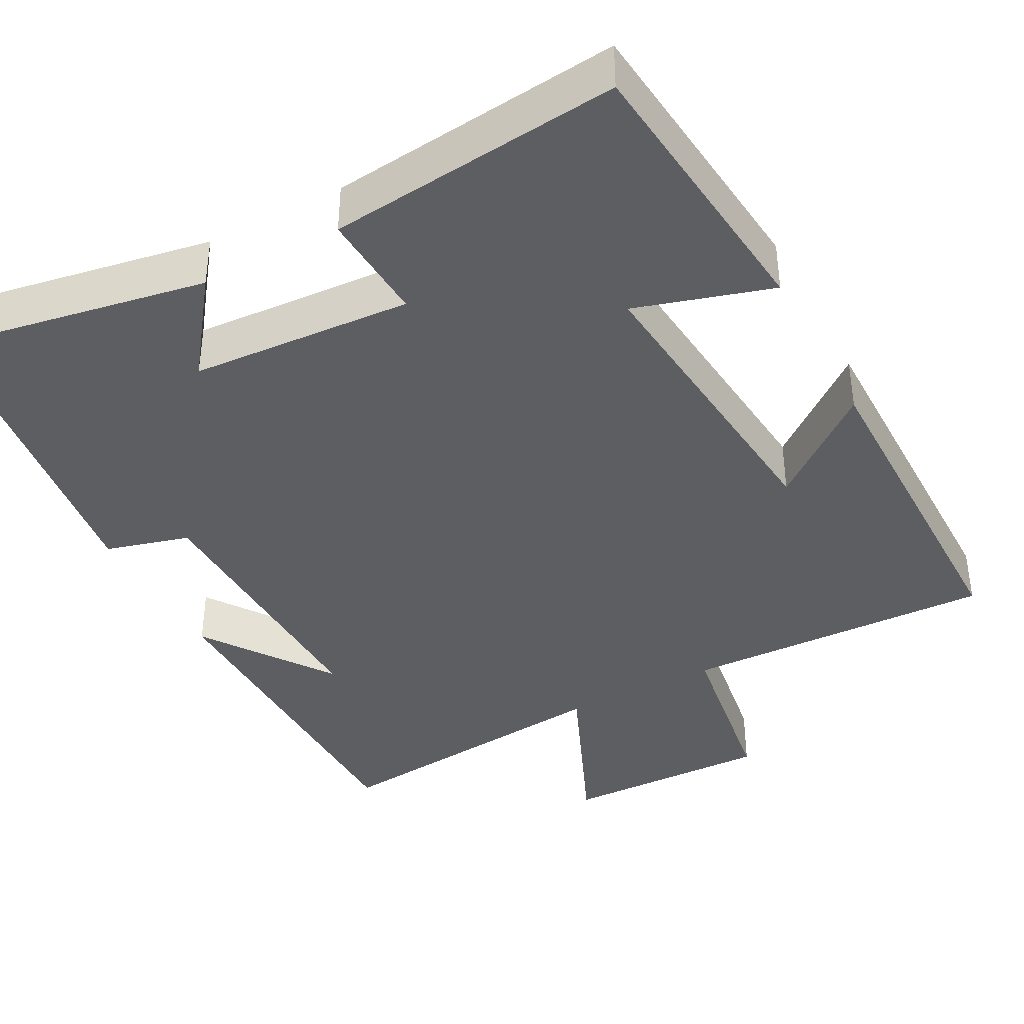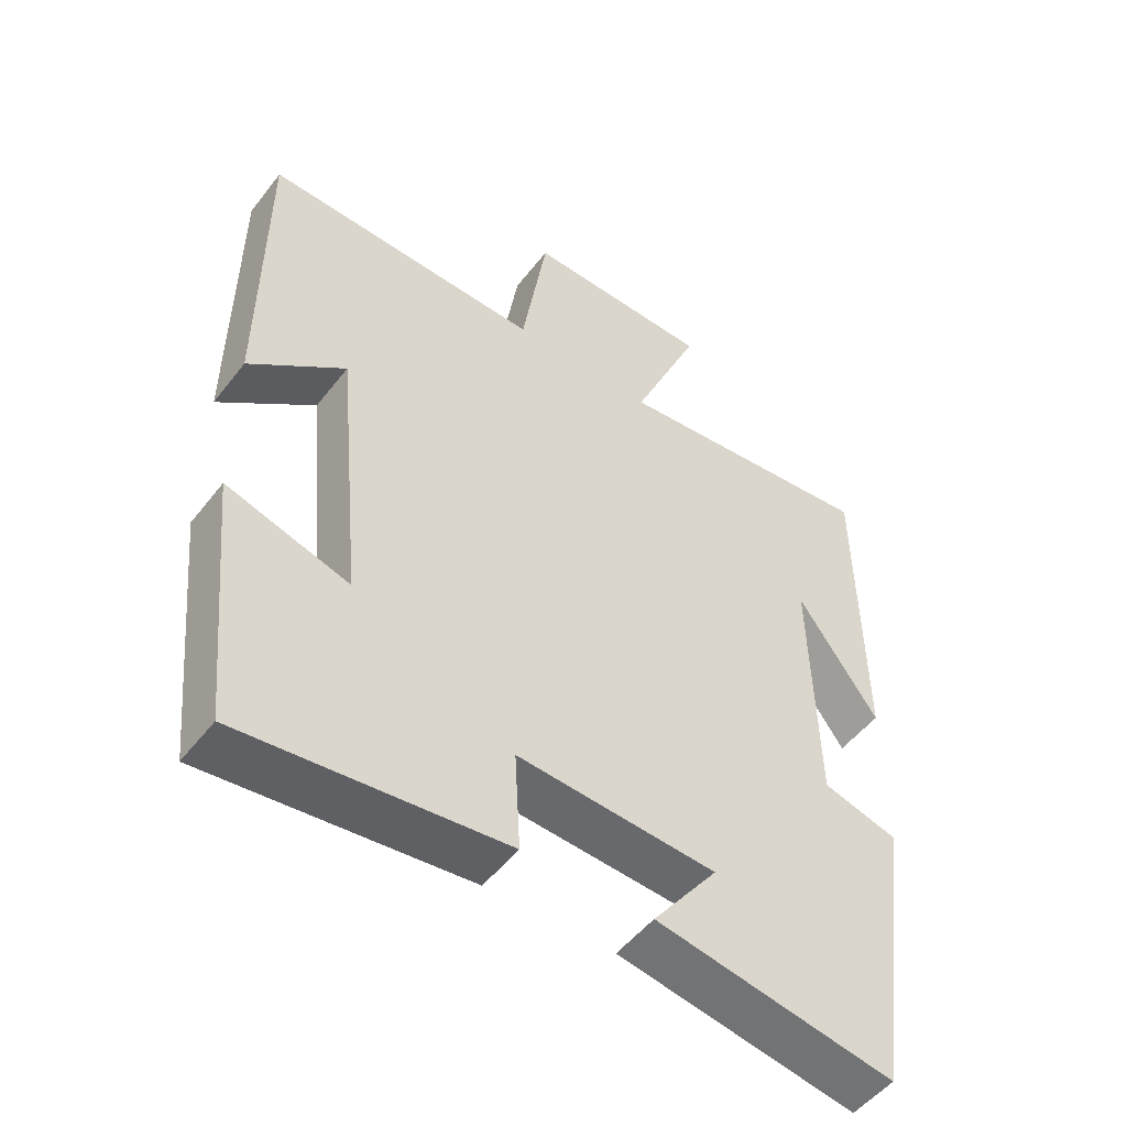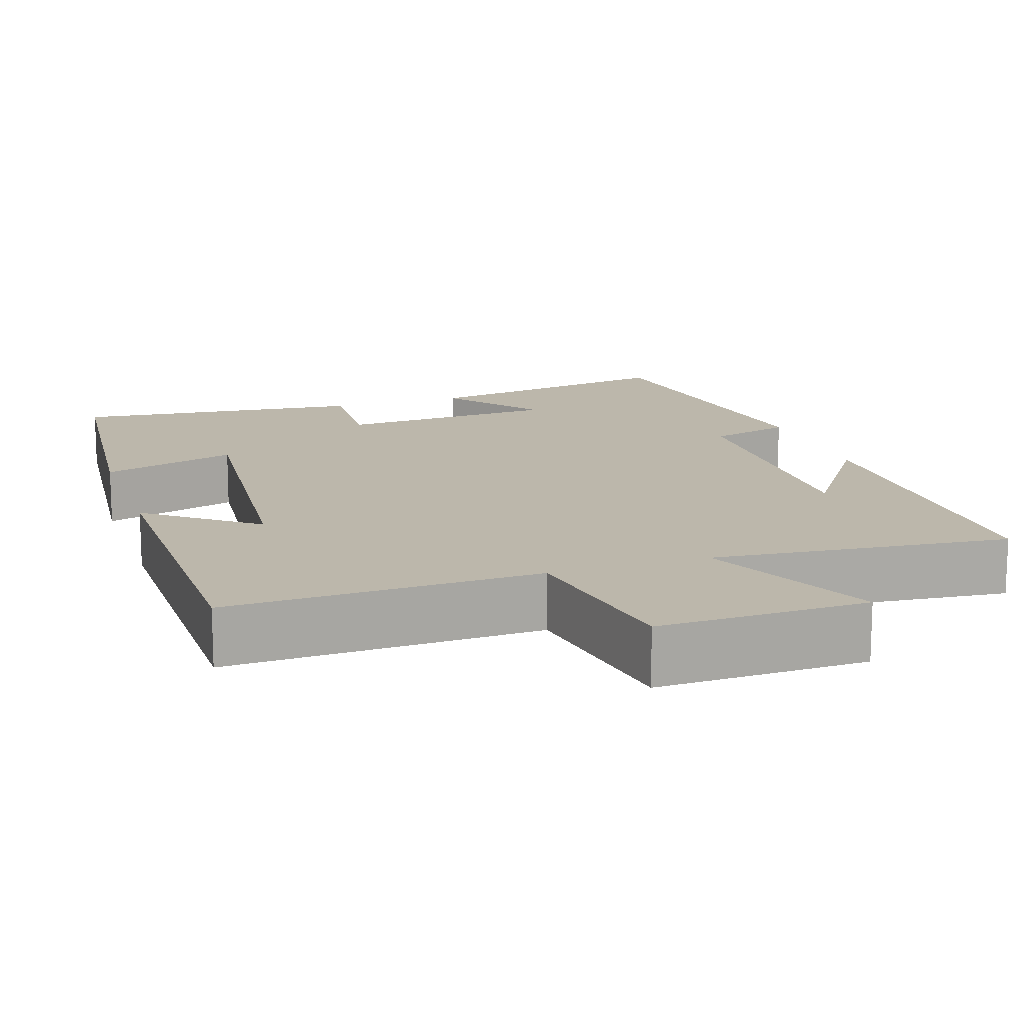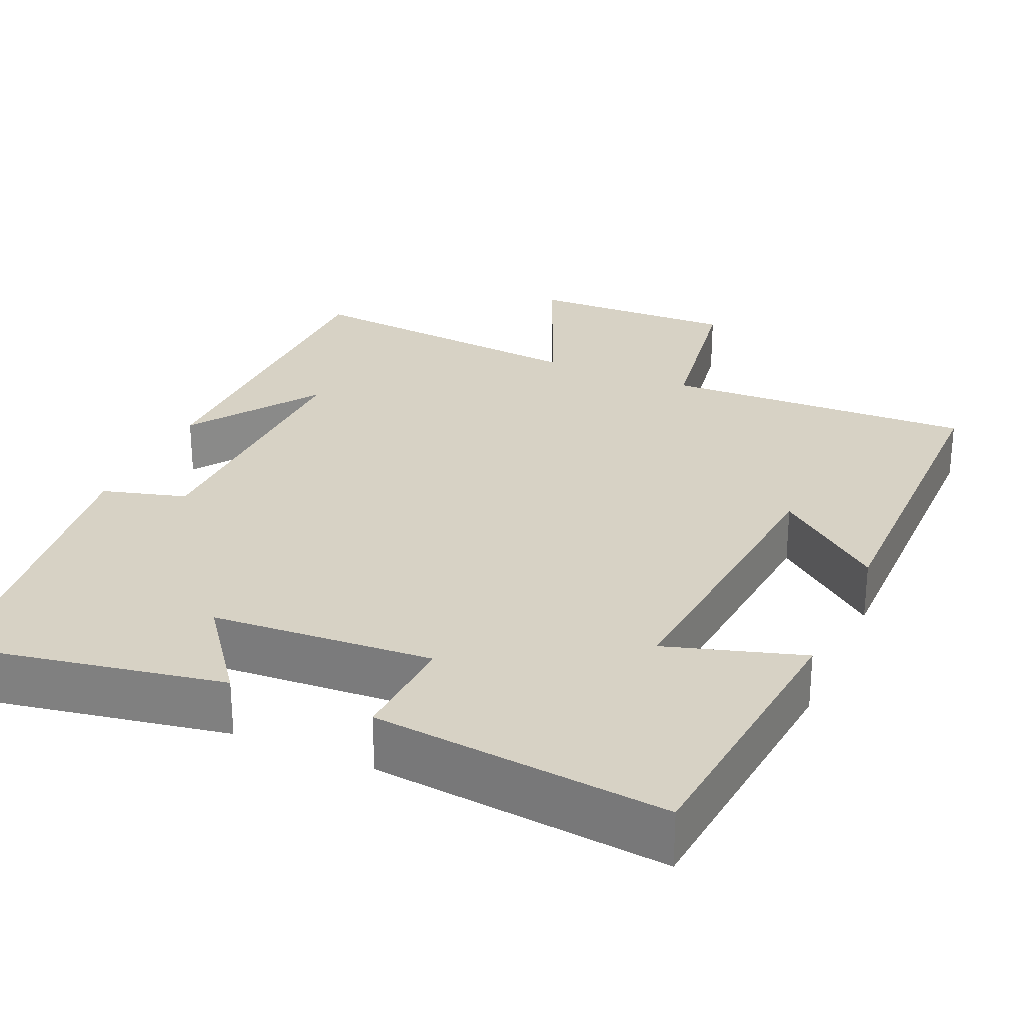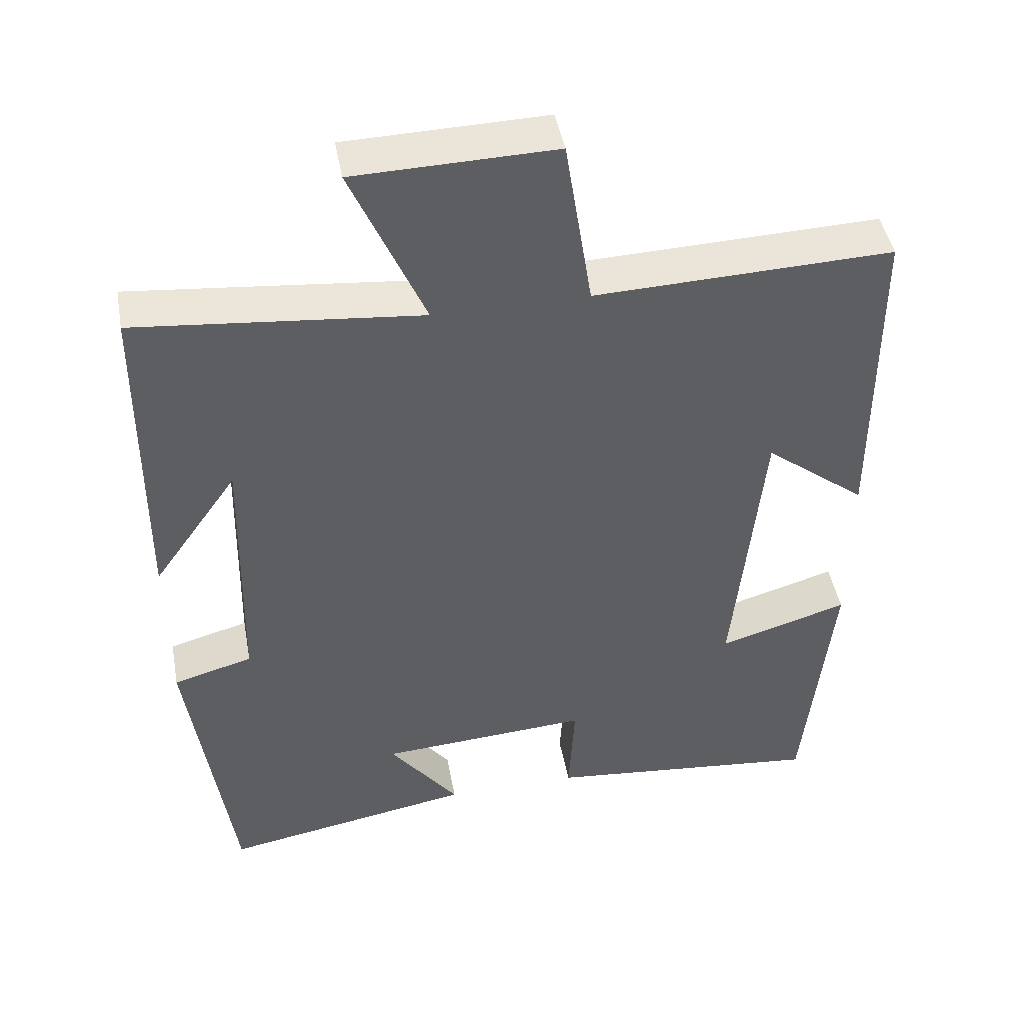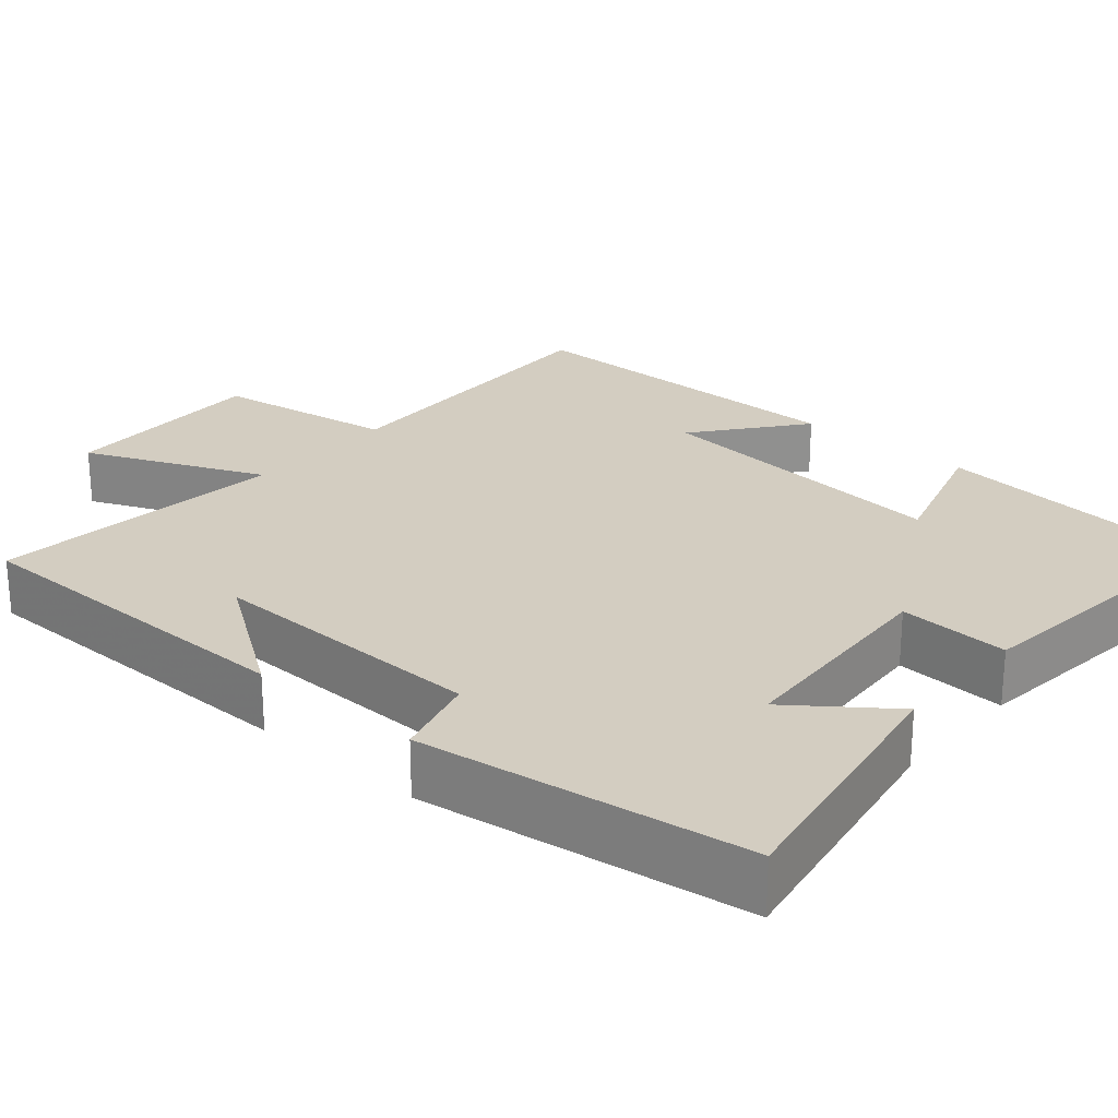
<metadata>
{"format":"obj","ext":"obj","renderer":"f3d","projection":"perspective","resolution":1024,"background":"white","views":[{"elev":-39.4,"azim":-151.9,"up":"+Y"},{"elev":-51.0,"azim":-36.5,"up":"+Z"},{"elev":14.5,"azim":-18.7,"up":"+Y"},{"elev":27.3,"azim":-156.4,"up":"+Y"},{"elev":45.7,"azim":169.6,"up":"+Z"},{"elev":24.8,"azim":130.8,"up":"+Y"}]}
</metadata>
<code>
v 0.496 0.07 0.539
v 0.5 0.07 0.088
v 0.384 0.07 0.254
v 0.392 0.07 -0.108
v 0.5 0.07 -0.138
v 0.442 0.07 -0.561
v 0.099 0.07 -0.5
v 0.193 0.07 -0.375
v -0.093 0.07 -0.357
v -0.085 0.07 -0.5
v -0.463 0.07 -0.54
v -0.5 0.07 -0.171
v -0.324 0.07 -0.224
v -0.362 0.07 0.174
v -0.5 0.07 0.065
v -0.498 0.07 0.513
v -0.096 0.07 0.5
v -0.059 0.07 0.736
v 0.211 0.07 0.73
v 0.112 0.07 0.5
v 0.496 0 0.539
v 0.5 0 0.088
v 0.384 0 0.254
v 0.392 0 -0.108
v 0.5 0 -0.138
v 0.442 0 -0.561
v 0.099 0 -0.5
v 0.193 0 -0.375
v -0.093 0 -0.357
v -0.085 0 -0.5
v -0.463 0 -0.54
v -0.5 0 -0.171
v -0.324 0 -0.224
v -0.362 0 0.174
v -0.5 0 0.065
v -0.498 0 0.513
v -0.096 0 0.5
v -0.059 0 0.736
v 0.211 0 0.73
v 0.112 0 0.5
f 17 18 19 20
f 14 15 16 17
f 13 14 17 20
f 10 11 12 13
f 9 10 13
f 8 9 13 20
f 5 6 7 8
f 4 5 8
f 3 4 8 20
f 1 2 3
f 1 3 20
f 40 39 38 37
f 37 36 35 34
f 40 37 34 33
f 33 32 31 30
f 33 30 29
f 40 33 29 28
f 28 27 26 25
f 28 25 24
f 40 28 24 23
f 23 22 21
f 40 23 21
f 1 21 22 2
f 2 22 23 3
f 3 23 24 4
f 4 24 25 5
f 5 25 26 6
f 6 26 27 7
f 7 27 28 8
f 8 28 29 9
f 9 29 30 10
f 10 30 31 11
f 11 31 32 12
f 12 32 33 13
f 13 33 34 14
f 14 34 35 15
f 15 35 36 16
f 16 36 37 17
f 17 37 38 18
f 18 38 39 19
f 19 39 40 20
f 20 40 21 1

</code>
